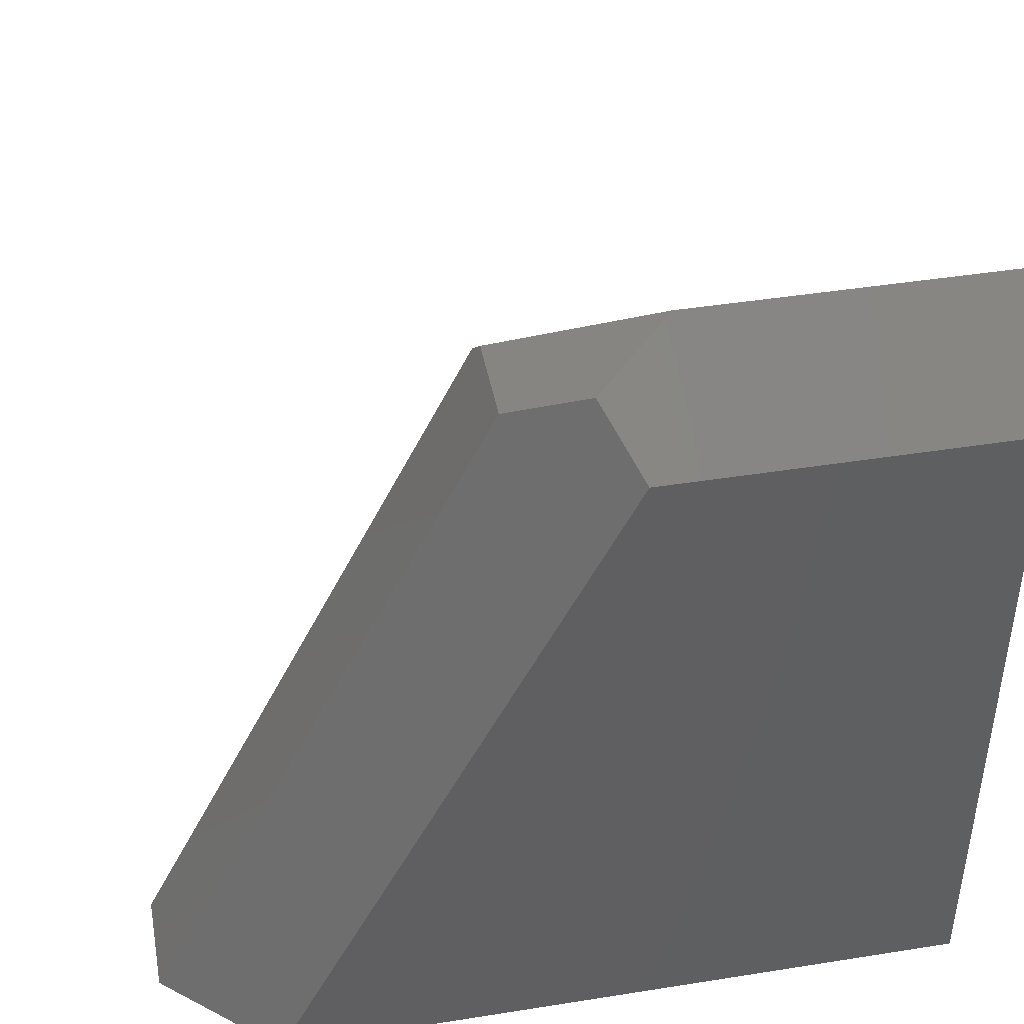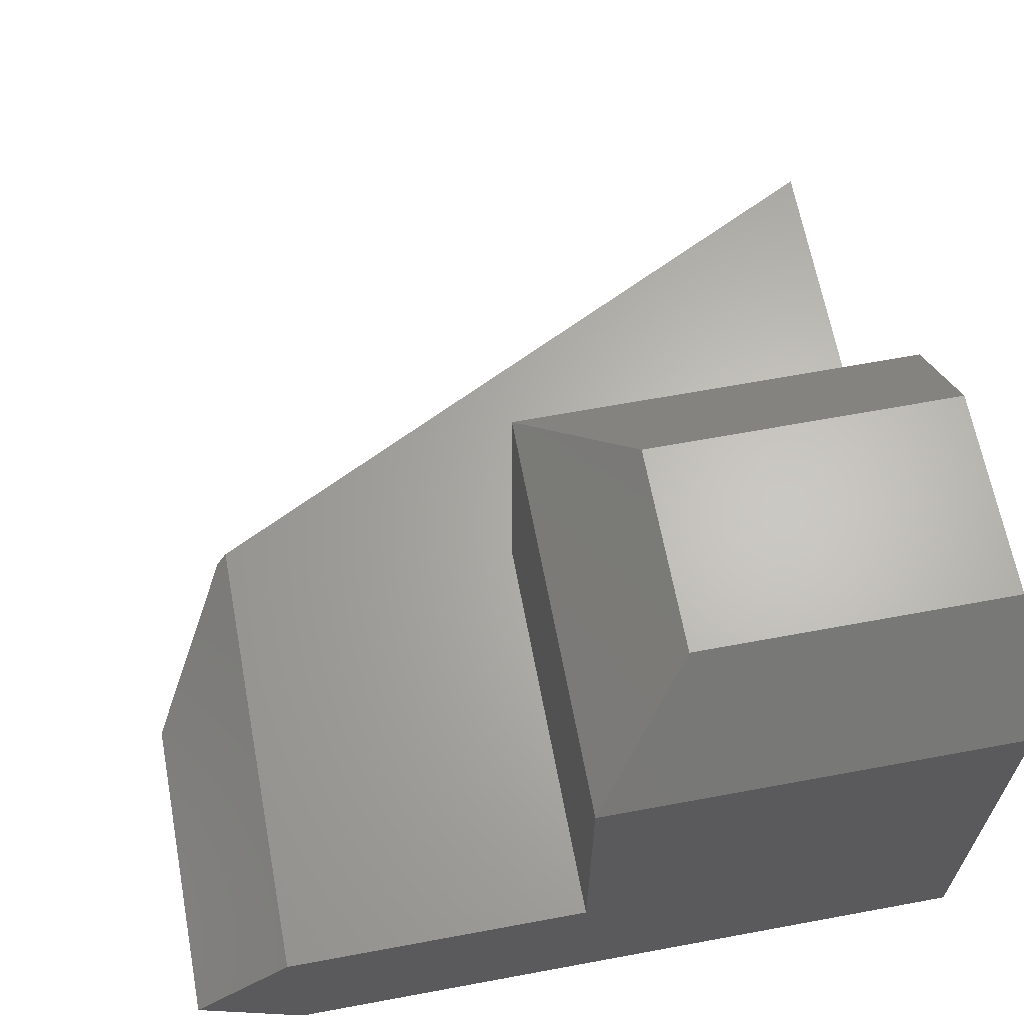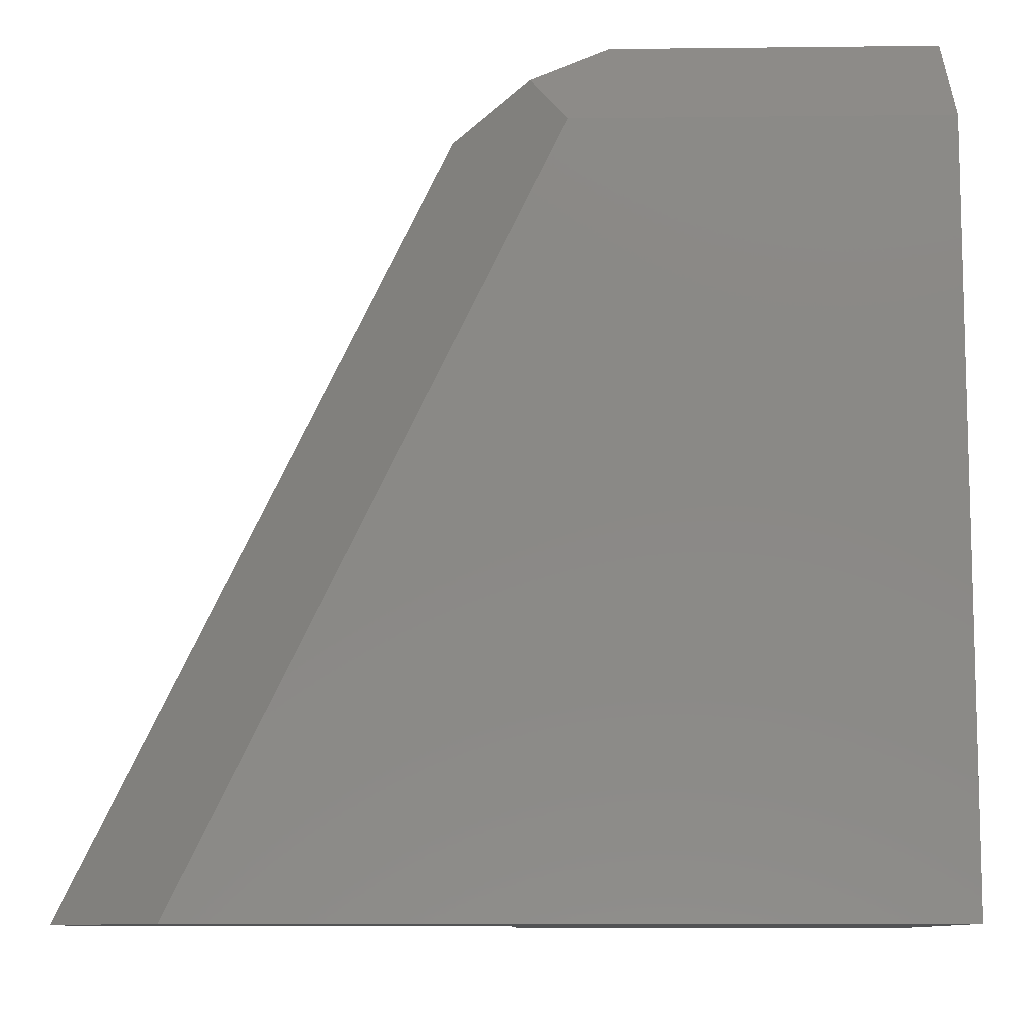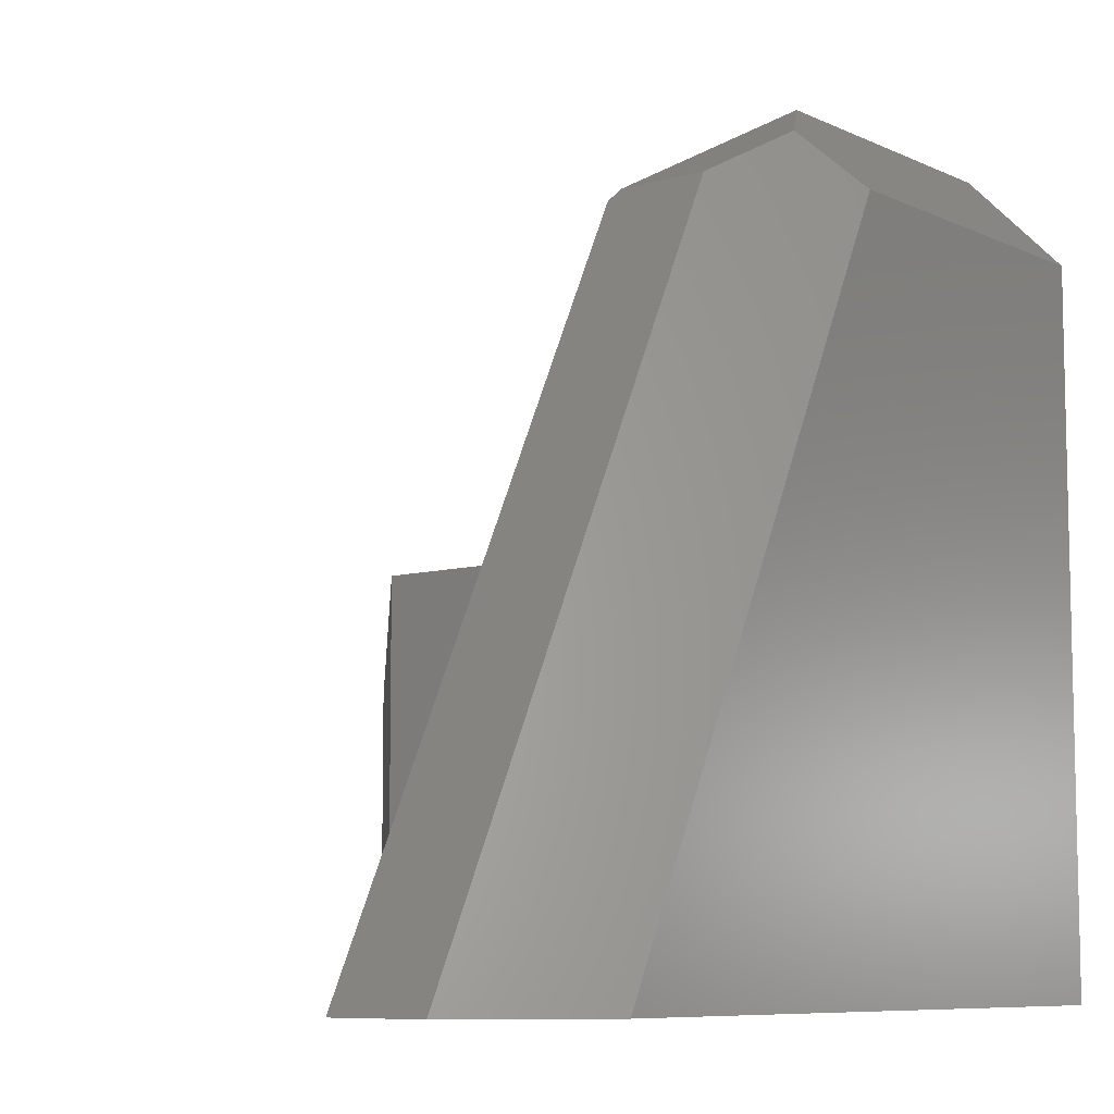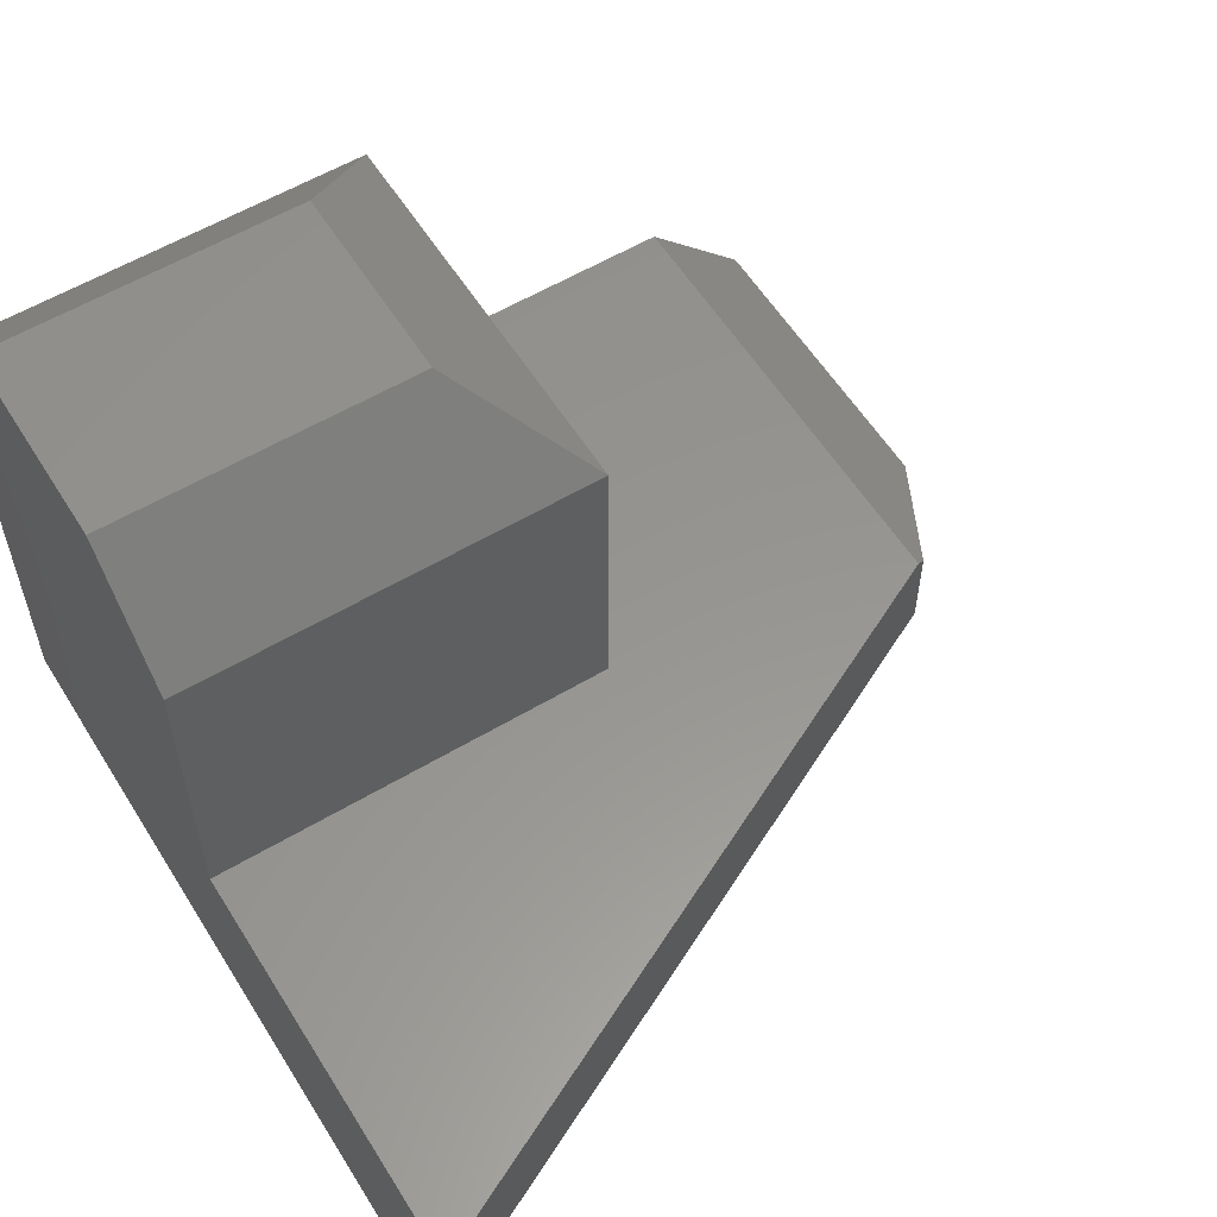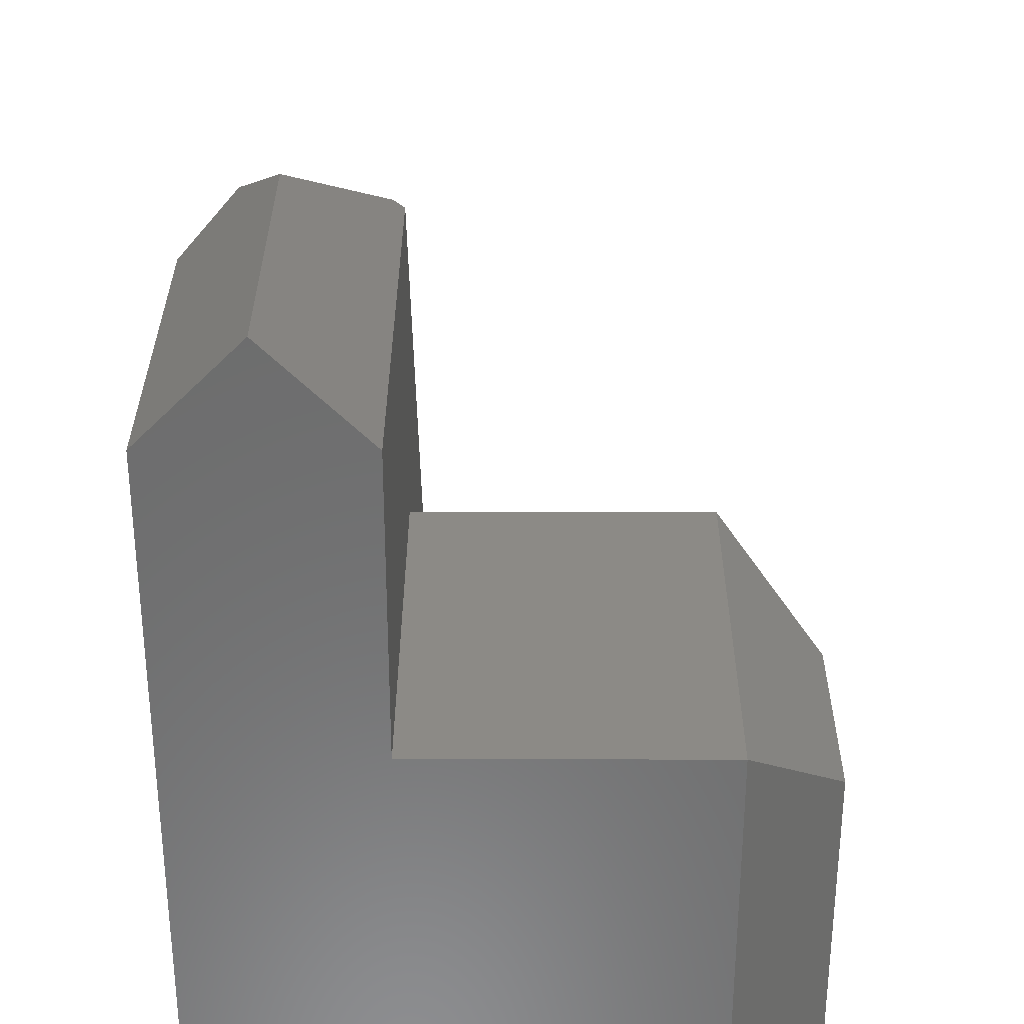
<metadata>
{"format":"stl","ext":"stl","renderer":"f3d","projection":"perspective","resolution":1024,"background":"white","views":[{"elev":43.8,"azim":169.4,"up":"+Y"},{"elev":64.7,"azim":-100.6,"up":"+Z"},{"elev":-9.7,"azim":-178.3,"up":"+Y"},{"elev":-8.2,"azim":128.7,"up":"+Y"},{"elev":57.6,"azim":58.3,"up":"+Z"},{"elev":31.4,"azim":-89.8,"up":"+Y"}]}
</metadata>
<code>
# stl→obj: 24 verts, 44 faces
v 0.3529 0.708 -0.1358
v 0.2852 0.75 -0.09375
v 0.4205 0.666 -0.09375
v 0.4205 0.666 -0.009721
v 0 0 0.2812
v 0 0.375 0.2812
v 0 0 -0.1875
v 0 0.375 0
v 0 0.6562 -0.1875
v 0 0.6562 0
v 0 0.75 -0.09375
v 0.75 0 0
v 0.75 0 -0.09375
v 0.4253 0.6562 0
v 0.375 0.375 0
v 0.375 0 0
v 0.3207 0.6562 -0.1875
v 0.6454 0 -0.1875
v 0.375 0 0.2812
v 0.2812 0 0.375
v 0.09375 0 0.375
v 0.09375 0.2812 0.375
v 0.2812 0.2812 0.375
v 0.375 0.375 0.2812
f 1 2 3
f 3 2 4
f 5 6 7
f 7 6 8
f 7 8 9
f 9 8 10
f 9 10 11
f 12 13 14
f 14 13 3
f 14 3 4
f 15 16 12
f 15 12 14
f 15 14 10
f 15 10 8
f 4 2 14
f 14 2 11
f 14 11 10
f 1 3 17
f 17 3 13
f 17 13 18
f 7 9 18
f 18 9 17
f 1 17 2
f 2 17 9
f 2 9 11
f 7 18 16
f 7 16 19
f 7 19 20
f 7 20 21
f 7 21 5
f 16 18 12
f 12 18 13
f 22 6 21
f 21 6 5
f 21 20 22
f 22 20 23
f 15 8 24
f 24 8 6
f 20 19 23
f 23 19 24
f 23 24 22
f 22 24 6
f 16 15 19
f 19 15 24

</code>
